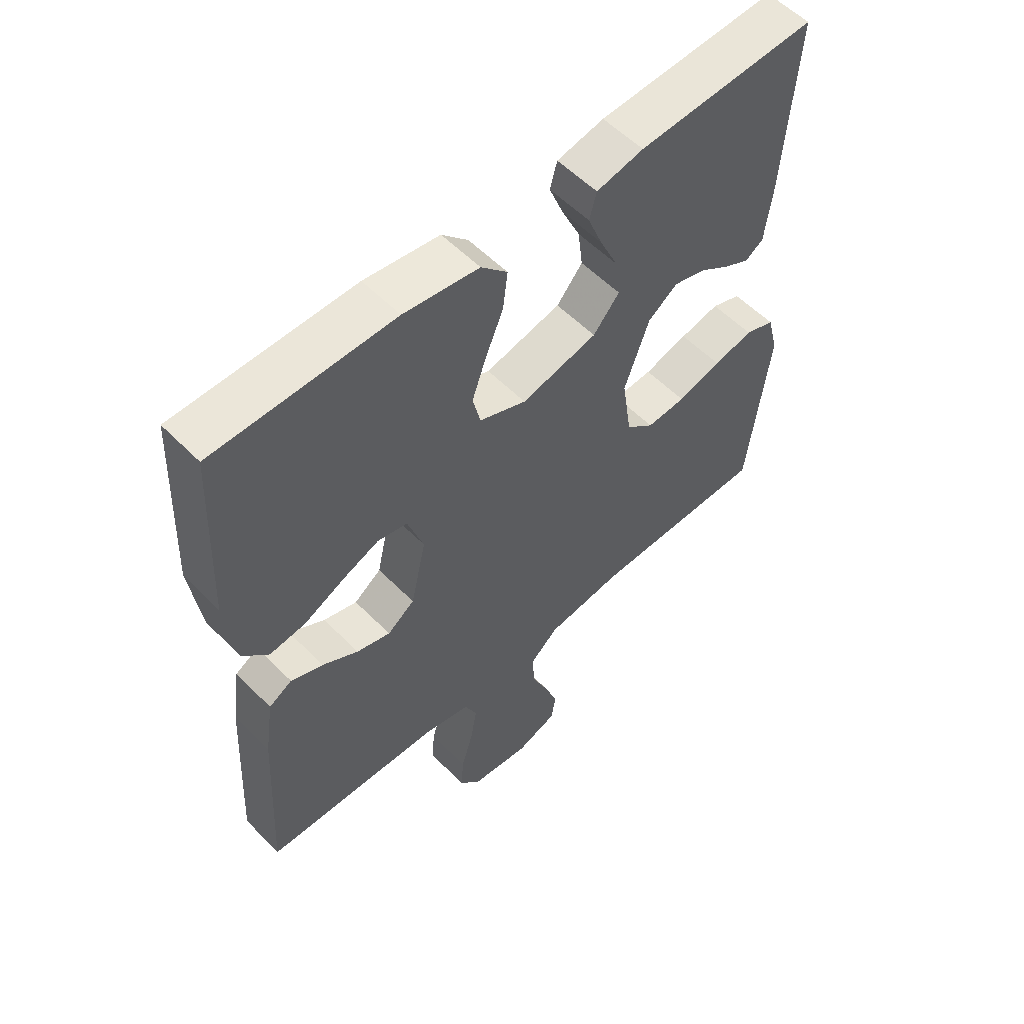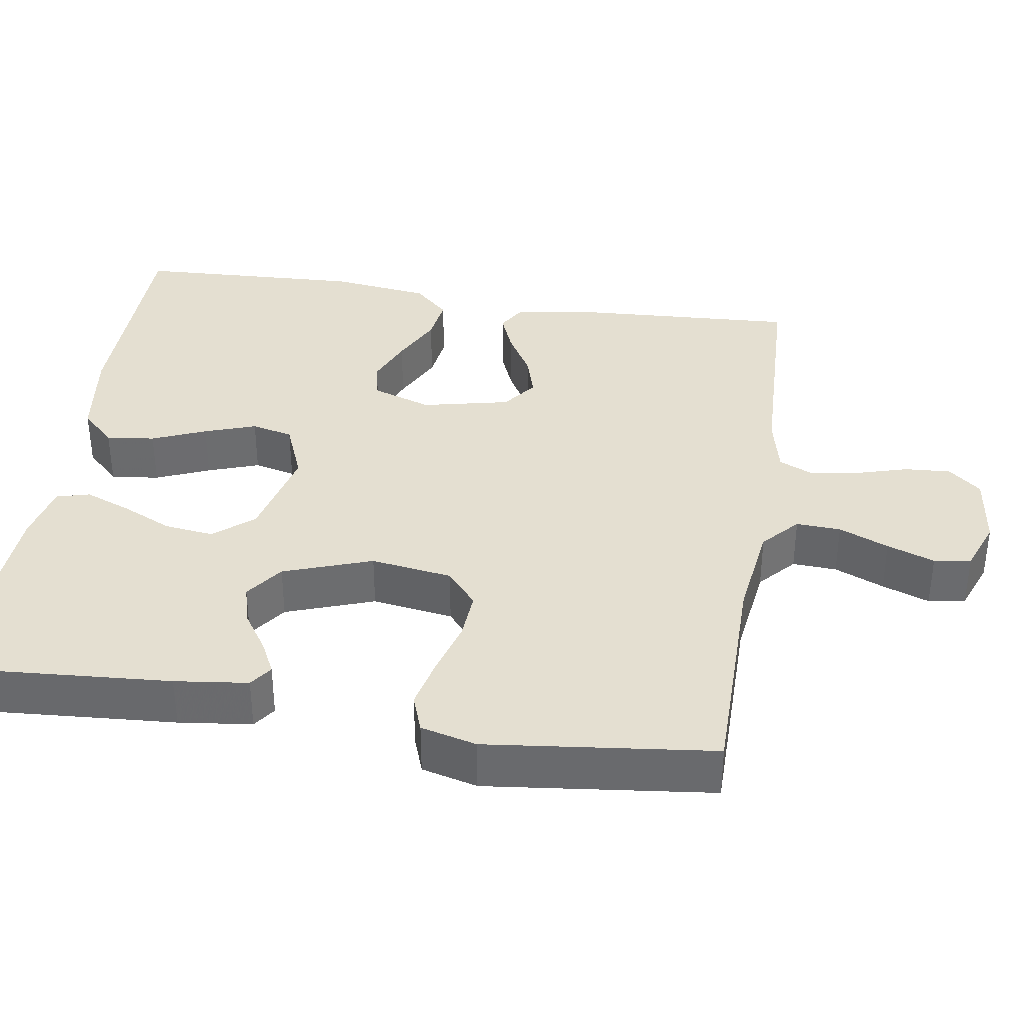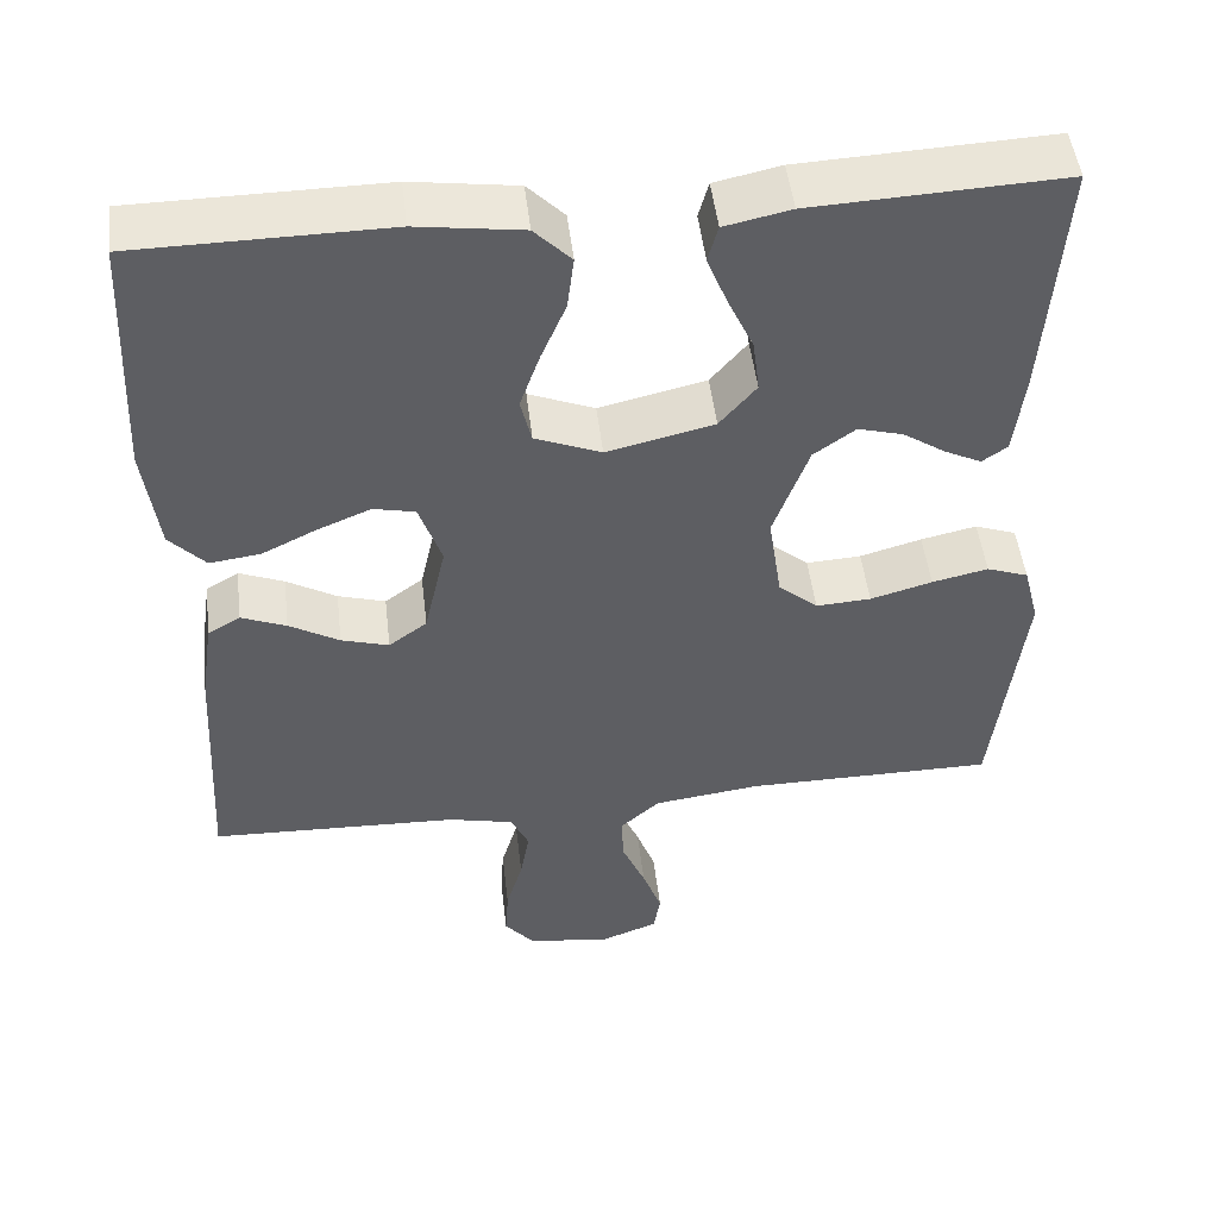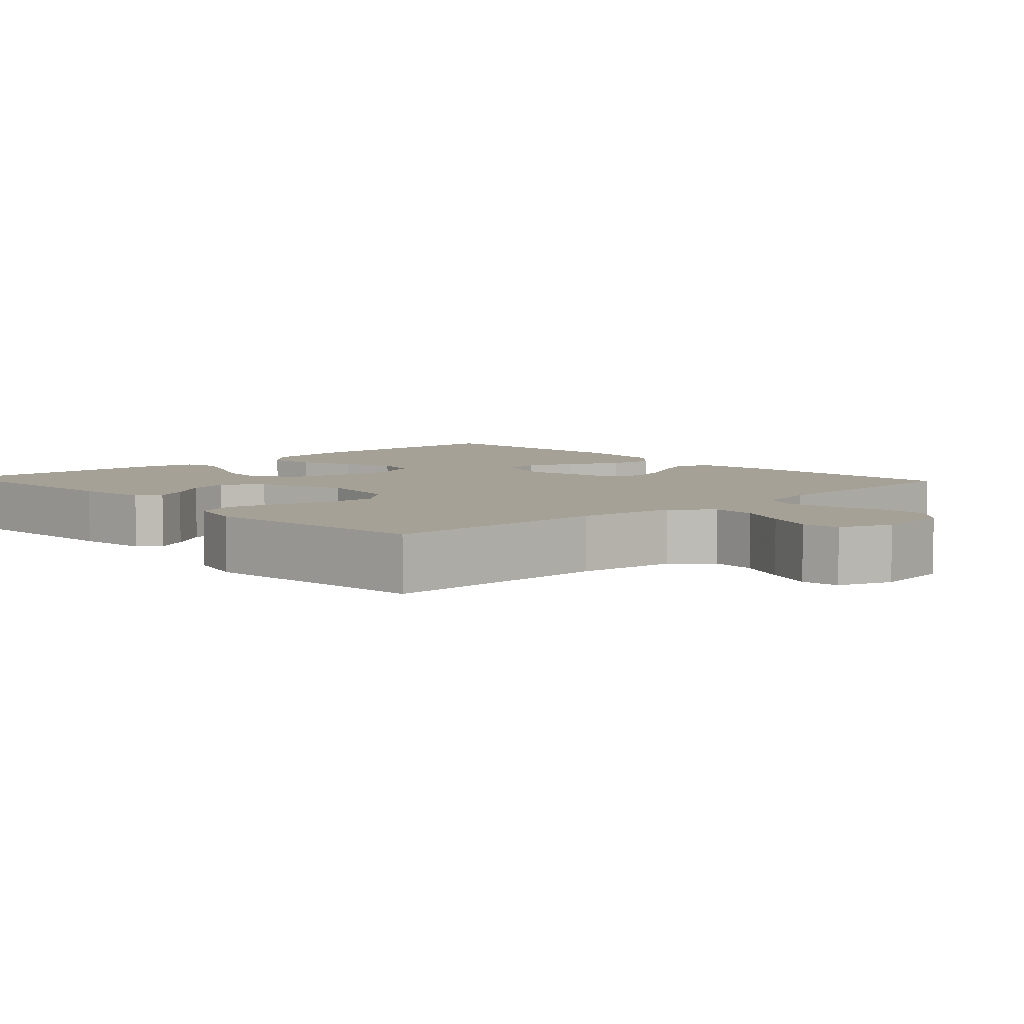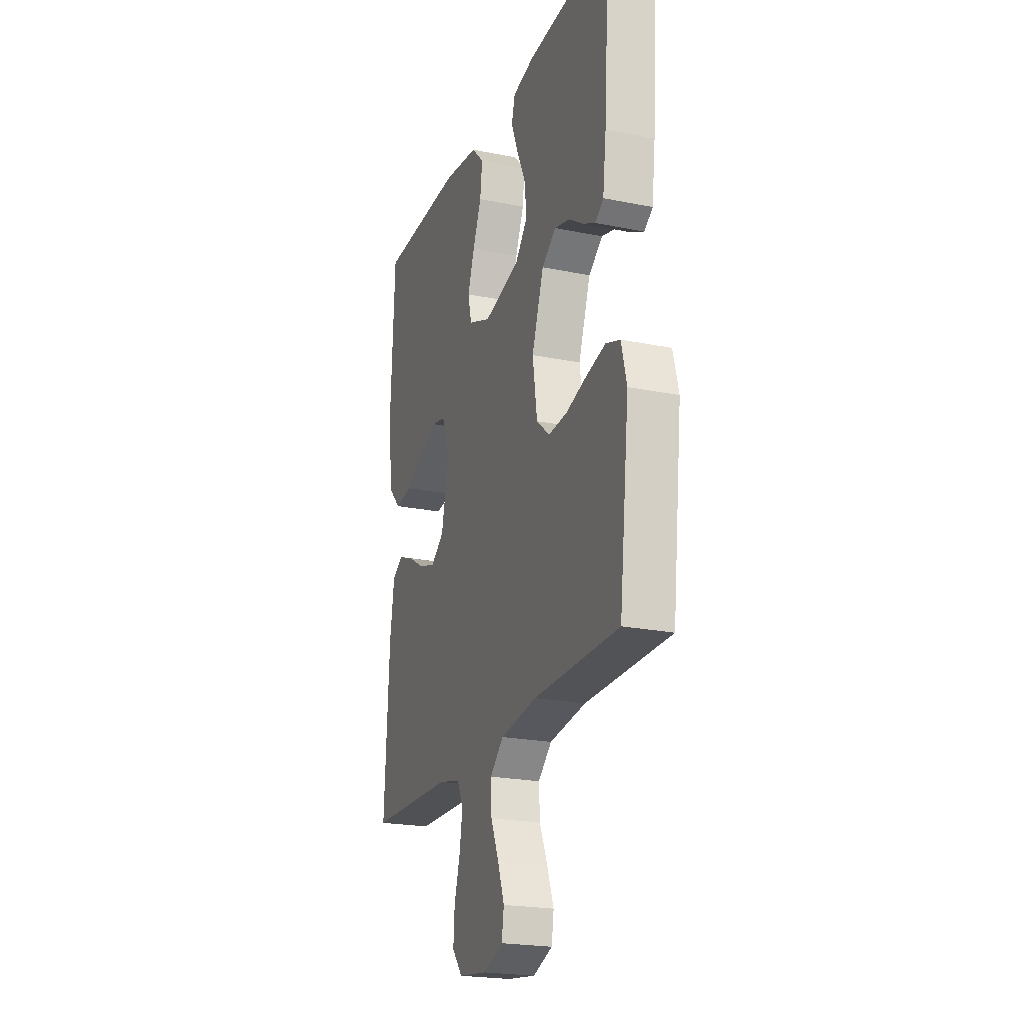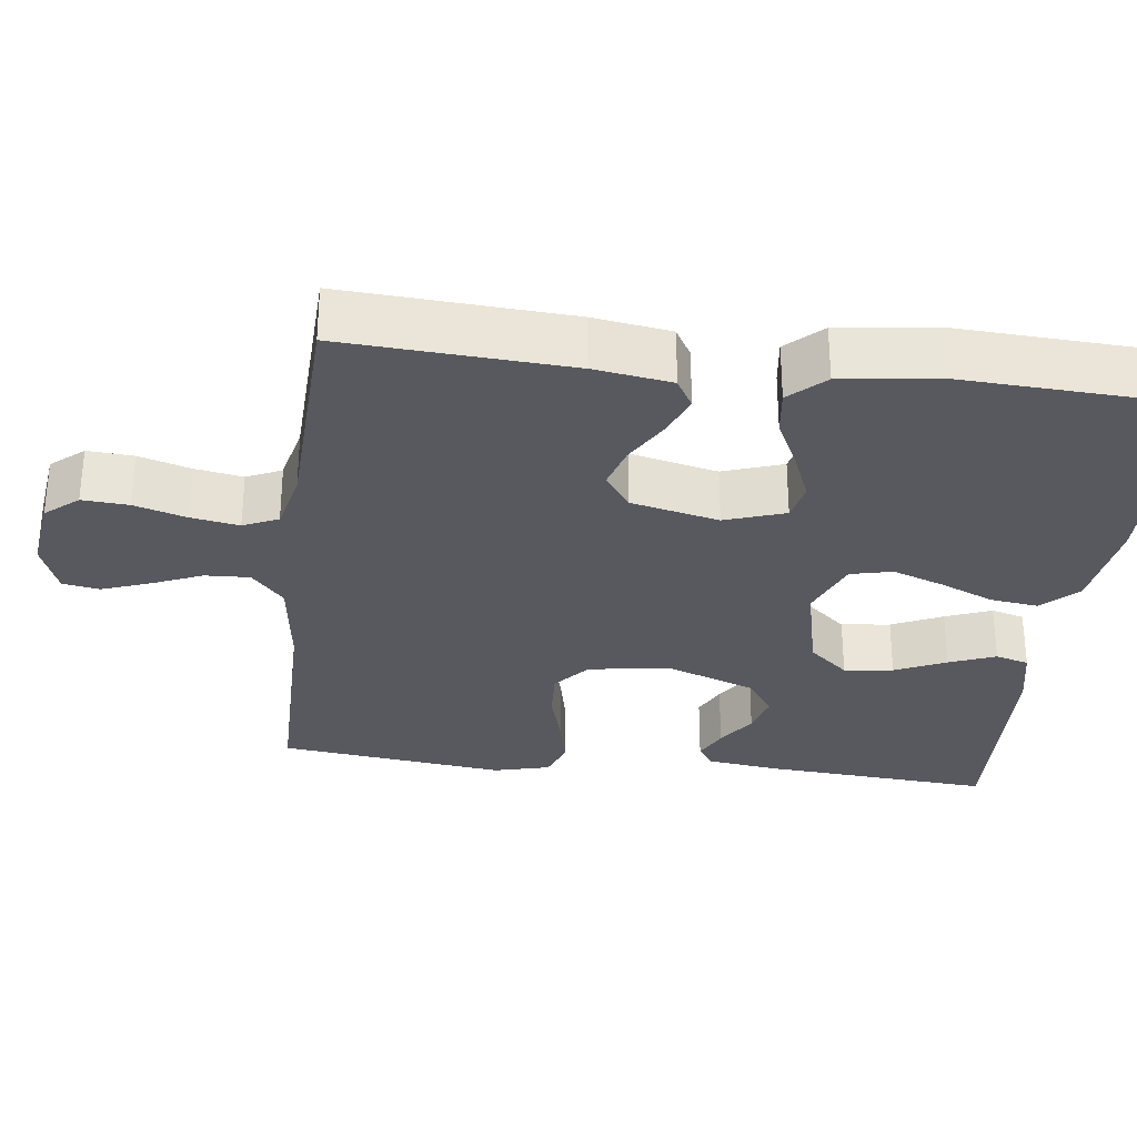
<metadata>
{"format":"obj","ext":"obj","renderer":"f3d","projection":"perspective","resolution":1024,"background":"white","views":[{"elev":56.1,"azim":-43.5,"up":"+Z"},{"elev":36.6,"azim":99.0,"up":"+Y"},{"elev":49.3,"azim":-6.7,"up":"+Z"},{"elev":6.0,"azim":137.1,"up":"+Y"},{"elev":-22.1,"azim":70.5,"up":"+Z"},{"elev":-30.4,"azim":-97.2,"up":"+Y"}]}
</metadata>
<code>
v 0.5 0.07 -0.5
v 0.2 0.07 -0.501
v 0.071 0.07 -0.518
v 0.023 0.07 -0.561
v 0.026 0.07 -0.62
v 0.054 0.07 -0.686
v 0.077 0.07 -0.749
v 0.069 0.07 -0.798
v 0 0.07 -0.824
v -0.1 0.07 -0.811
v -0.136 0.07 -0.768
v -0.132 0.07 -0.707
v -0.112 0.07 -0.639
v -0.101 0.07 -0.575
v -0.122 0.07 -0.529
v -0.2 0.07 -0.511
v -0.5 0.07 -0.5
v -0.483 0.07 -0.2
v -0.468 0.07 -0.099
v -0.429 0.07 -0.076
v -0.375 0.07 -0.098
v -0.315 0.07 -0.133
v -0.258 0.07 -0.15
v -0.212 0.07 -0.116
v -0.186 0.07 0
v -0.213 0.07 0.079
v -0.263 0.07 0.09
v -0.326 0.07 0.064
v -0.393 0.07 0.031
v -0.454 0.07 0.023
v -0.497 0.07 0.069
v -0.514 0.07 0.2
v -0.5 0.07 0.5
v -0.2 0.07 0.503
v -0.074 0.07 0.485
v -0.03 0.07 0.44
v -0.038 0.07 0.376
v -0.068 0.07 0.305
v -0.092 0.07 0.237
v -0.079 0.07 0.182
v 0 0.07 0.15
v 0.128 0.07 0.18
v 0.172 0.07 0.232
v 0.164 0.07 0.297
v 0.133 0.07 0.364
v 0.109 0.07 0.425
v 0.121 0.07 0.469
v 0.2 0.07 0.486
v 0.5 0.07 0.5
v 0.479 0.07 0.2
v 0.467 0.07 0.103
v 0.437 0.07 0.082
v 0.393 0.07 0.104
v 0.342 0.07 0.138
v 0.288 0.07 0.153
v 0.238 0.07 0.117
v 0.196 0.07 0
v 0.212 0.07 -0.108
v 0.259 0.07 -0.148
v 0.325 0.07 -0.144
v 0.399 0.07 -0.123
v 0.466 0.07 -0.108
v 0.516 0.07 -0.126
v 0.535 0.07 -0.2
v 0.5 0 -0.5
v 0.2 0 -0.501
v 0.071 0 -0.518
v 0.023 0 -0.561
v 0.026 0 -0.62
v 0.054 0 -0.686
v 0.077 0 -0.749
v 0.069 0 -0.798
v 0 0 -0.824
v -0.1 0 -0.811
v -0.136 0 -0.768
v -0.132 0 -0.707
v -0.112 0 -0.639
v -0.101 0 -0.575
v -0.122 0 -0.529
v -0.2 0 -0.511
v -0.5 0 -0.5
v -0.483 0 -0.2
v -0.468 0 -0.099
v -0.429 0 -0.076
v -0.375 0 -0.098
v -0.315 0 -0.133
v -0.258 0 -0.15
v -0.212 0 -0.116
v -0.186 0 0
v -0.213 0 0.079
v -0.263 0 0.09
v -0.326 0 0.064
v -0.393 0 0.031
v -0.454 0 0.023
v -0.497 0 0.069
v -0.514 0 0.2
v -0.5 0 0.5
v -0.2 0 0.503
v -0.074 0 0.485
v -0.03 0 0.44
v -0.038 0 0.376
v -0.068 0 0.305
v -0.092 0 0.237
v -0.079 0 0.182
v 0 0 0.15
v 0.128 0 0.18
v 0.172 0 0.232
v 0.164 0 0.297
v 0.133 0 0.364
v 0.109 0 0.425
v 0.121 0 0.469
v 0.2 0 0.486
v 0.5 0 0.5
v 0.479 0 0.2
v 0.467 0 0.103
v 0.437 0 0.082
v 0.393 0 0.104
v 0.342 0 0.138
v 0.288 0 0.153
v 0.238 0 0.117
v 0.196 0 0
v 0.212 0 -0.108
v 0.259 0 -0.148
v 0.325 0 -0.144
v 0.399 0 -0.123
v 0.466 0 -0.108
v 0.516 0 -0.126
v 0.535 0 -0.2
f 63 64 1 2
f 60 61 62 63
f 60 63 2 3
f 59 60 3 4
f 58 59 4
f 57 58 4
f 51 52 53 54
f 49 50 51 54
f 49 54 55
f 48 49 55 56
f 44 45 46 47
f 44 47 48 56
f 35 36 37 38
f 35 38 39
f 34 35 39
f 33 34 39 40
f 31 32 33 40
f 28 29 30 31
f 27 28 31 40
f 19 20 21 22
f 19 22 23
f 16 17 18 19
f 15 16 19 23
f 14 15 23 24
f 10 11 12 13
f 10 13 14
f 9 10 14
f 5 6 7 8
f 5 8 9 14
f 43 44 56
f 42 43 56 57
f 41 42 57 4
f 26 27 40 41
f 25 26 41 4
f 14 24 25
f 4 5 14 25
f 66 65 128 127
f 127 126 125 124
f 67 66 127 124
f 68 67 124 123
f 68 123 122
f 68 122 121
f 118 117 116 115
f 118 115 114 113
f 119 118 113
f 120 119 113 112
f 111 110 109 108
f 120 112 111 108
f 102 101 100 99
f 103 102 99
f 103 99 98
f 104 103 98 97
f 104 97 96 95
f 95 94 93 92
f 104 95 92 91
f 86 85 84 83
f 87 86 83
f 83 82 81 80
f 87 83 80 79
f 88 87 79 78
f 77 76 75 74
f 78 77 74
f 78 74 73
f 72 71 70 69
f 78 73 72 69
f 120 108 107
f 121 120 107 106
f 68 121 106 105
f 105 104 91 90
f 68 105 90 89
f 89 88 78
f 89 78 69 68
f 1 65 66 2
f 2 66 67 3
f 3 67 68 4
f 4 68 69 5
f 5 69 70 6
f 6 70 71 7
f 7 71 72 8
f 8 72 73 9
f 9 73 74 10
f 10 74 75 11
f 11 75 76 12
f 12 76 77 13
f 13 77 78 14
f 14 78 79 15
f 15 79 80 16
f 16 80 81 17
f 17 81 82 18
f 18 82 83 19
f 19 83 84 20
f 20 84 85 21
f 21 85 86 22
f 22 86 87 23
f 23 87 88 24
f 24 88 89 25
f 25 89 90 26
f 26 90 91 27
f 27 91 92 28
f 28 92 93 29
f 29 93 94 30
f 30 94 95 31
f 31 95 96 32
f 32 96 97 33
f 33 97 98 34
f 34 98 99 35
f 35 99 100 36
f 36 100 101 37
f 37 101 102 38
f 38 102 103 39
f 39 103 104 40
f 40 104 105 41
f 41 105 106 42
f 42 106 107 43
f 43 107 108 44
f 44 108 109 45
f 45 109 110 46
f 46 110 111 47
f 47 111 112 48
f 48 112 113 49
f 49 113 114 50
f 50 114 115 51
f 51 115 116 52
f 52 116 117 53
f 53 117 118 54
f 54 118 119 55
f 55 119 120 56
f 56 120 121 57
f 57 121 122 58
f 58 122 123 59
f 59 123 124 60
f 60 124 125 61
f 61 125 126 62
f 62 126 127 63
f 63 127 128 64
f 64 128 65 1

</code>
